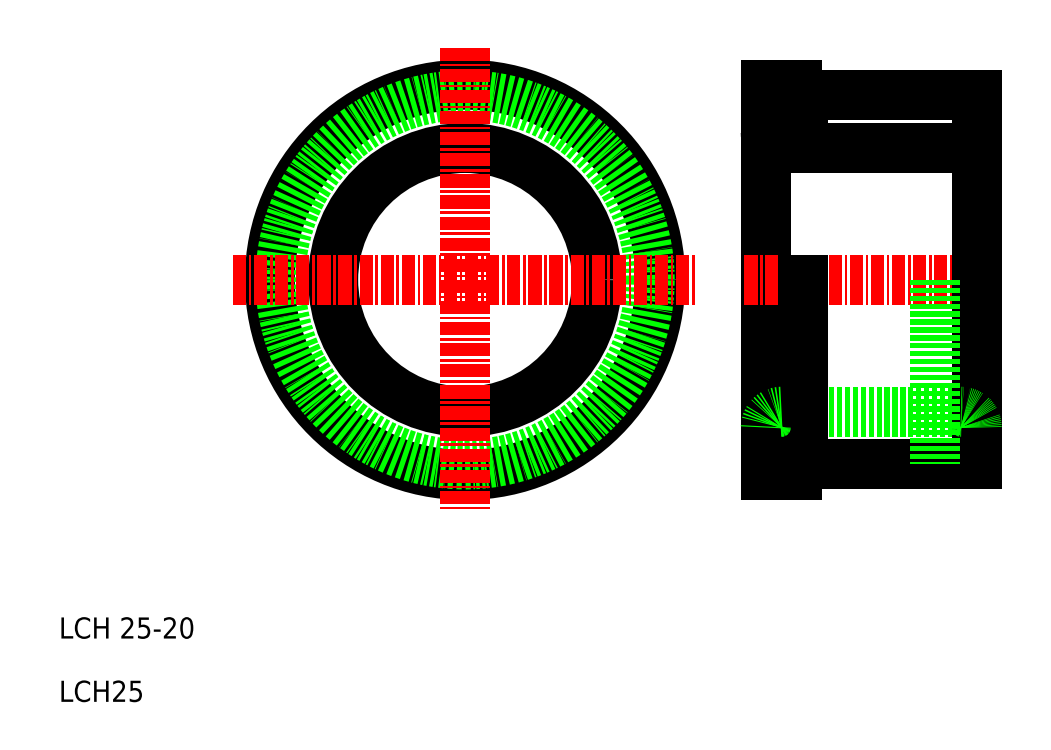
<metadata>
{"format":"dxf","ext":"dxf","renderer":"ezdxf+matplotlib","layout":"modelspace","background":"white","min_lineweight":24,"dpi":150}
</metadata>
<code>
0
SECTION
2
ENTITIES
0
TEXT
8
0
10
10
20
10
30
0
40
2
1
LCH25
0
TEXT
8
0
10
10
20
16
30
0
40
2
1
LCH 25-20
0
LINE
8
0
10
77
20
68.5
30
0
11
77
21
31.5
31
0
0
LINE
8
0
10
80
20
50
30
0
11
80
21
31.5
31
0
0
LINE
8
0
10
77
20
31.5
30
0
11
80
21
31.5
31
0
0
LINE
8
0
10
80.5
20
67.5
30
0
11
97
21
67.5
31
0
0
LINE
8
0
10
78.5
20
62.5
30
0
11
95.5
21
62.5
31
0
0
LINE
8
CENTER
10
74.98
20
50
30
0
11
98.24
21
50
31
0
0
LINE
8
0
10
78.5
20
37.5
30
0
11
95.5
21
37.5
31
0
0
LINE
8
0
10
80.5
20
32.5
30
0
11
97
21
32.5
31
0
0
LINE
8
0
10
80.5
20
50
30
0
11
80.5
21
32.5
31
0
0
ARC
8
0
10
78.5
20
36
30
0
40
1.5
50
90
51
180
0
LINE
8
0
10
80
20
32.75
30
0
11
80.5
21
32.75
31
0
0
LINE
8
0
10
84.63
20
32.5
30
0
11
84.63
21
32.5
31
0
0
ARC
8
0
10
78.5
20
64
30
0
40
1.5
50
180
51
270
0
LINE
8
0
10
77
20
68.5
30
0
11
80
21
68.5
31
0
0
LINE
8
0
10
80
20
68.5
30
0
11
80
21
67.25
31
0
0
LINE
8
0
10
80.5
20
67.25
30
0
11
80.5
21
67.5
31
0
0
LINE
8
0
10
80
20
67.5
30
0
11
80
21
67.25
31
0
0
LINE
8
0
10
80
20
67.25
30
0
11
80.5
21
67.25
31
0
0
LINE
8
0
10
97
20
67.5
30
0
11
97
21
32.5
31
0
0
ARC
8
0
10
95.5
20
36
30
0
40
1.5
50
0
51
90
0
LINE
8
0
10
93
20
50
30
0
11
93
21
32.5
31
0
0
LINE
8
0
10
88.75
20
32.5
30
0
11
88.75
21
32.5
31
0
0
ARC
8
0
10
95.5
20
64
30
0
40
1.5
50
270
51
0
0
CIRCLE
8
0
10
48.5
20
50
30
0
40
12.5
0
CIRCLE
8
0
10
48.5
20
50
30
0
40
18.5
0
CIRCLE
8
0
10
48.5
20
50
30
0
40
17.5
0
LINE
8
CENTER
10
26.5
20
50
30
0
11
70.5
21
50
31
0
0
LINE
8
CENTER
10
48.5
20
72
30
0
11
48.5
21
28
31
0
0
ENDSEC
0
EOF

</code>
